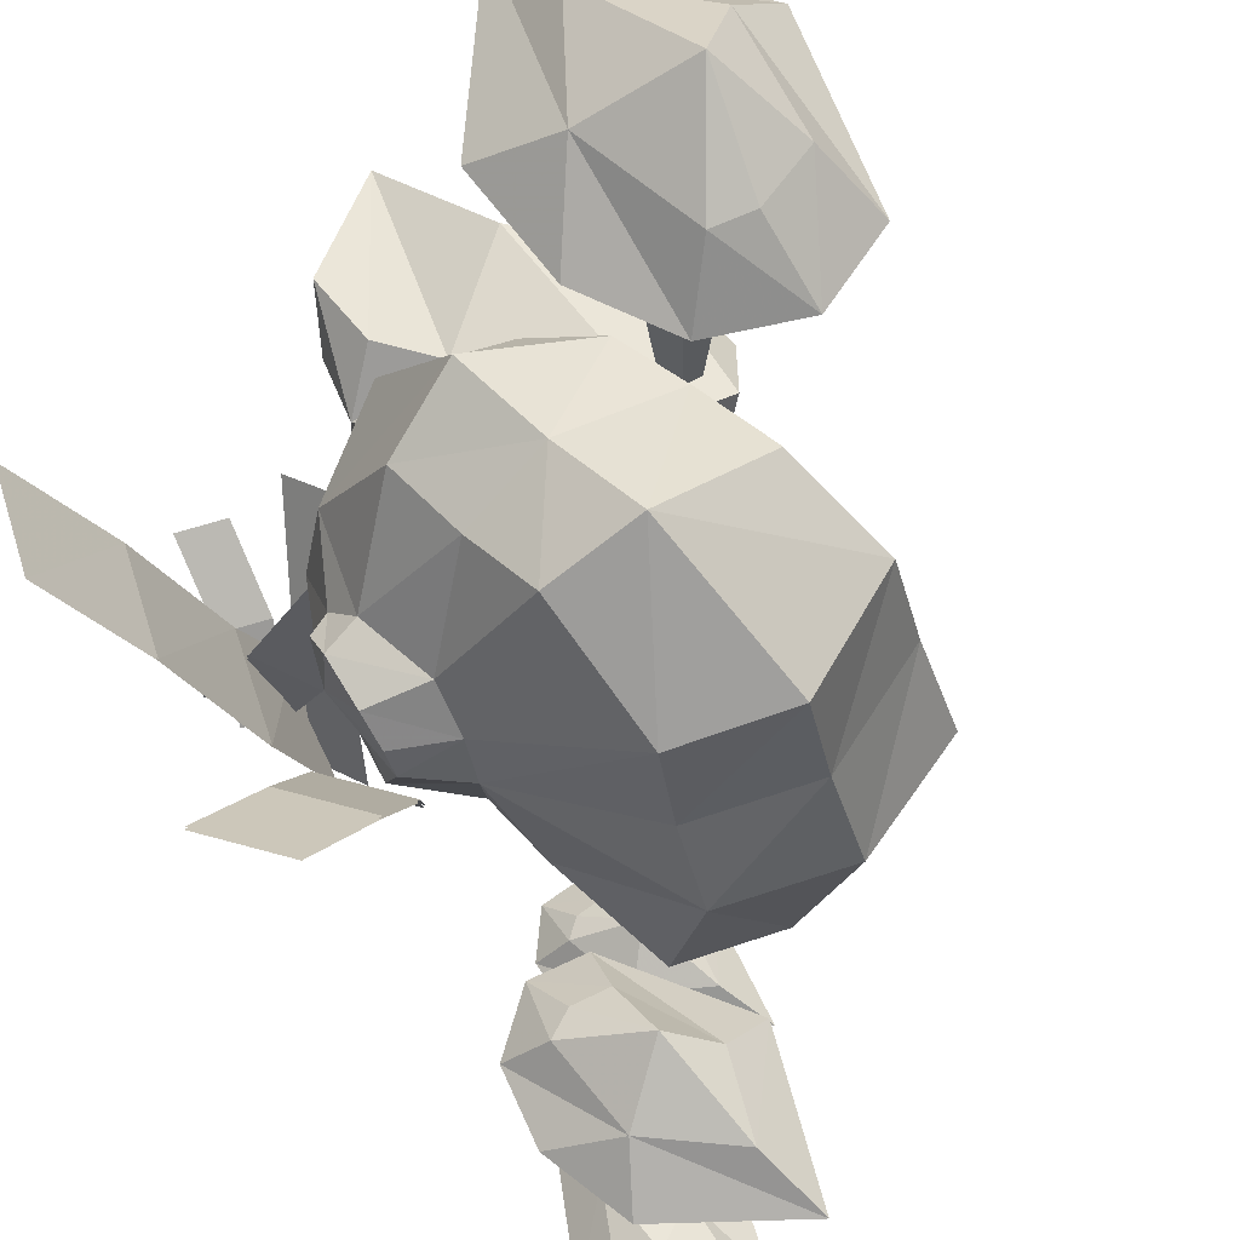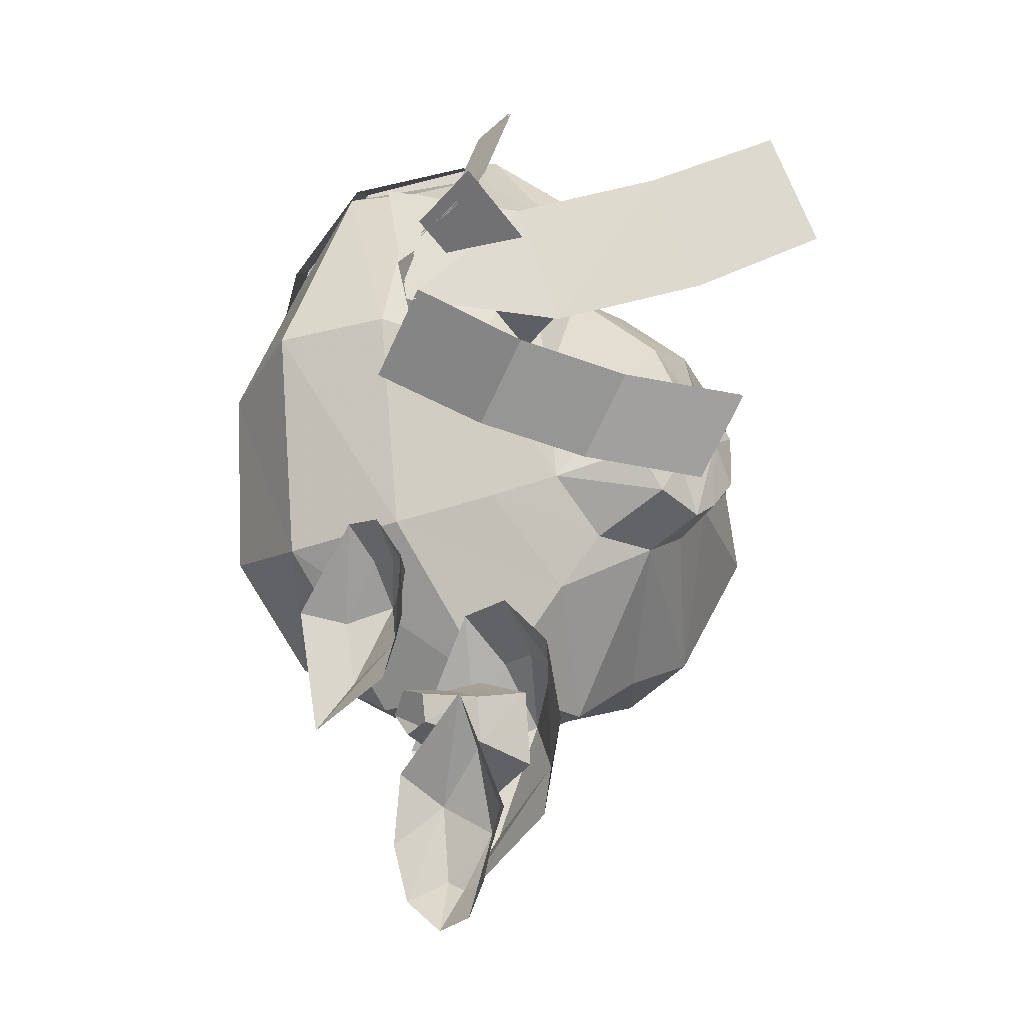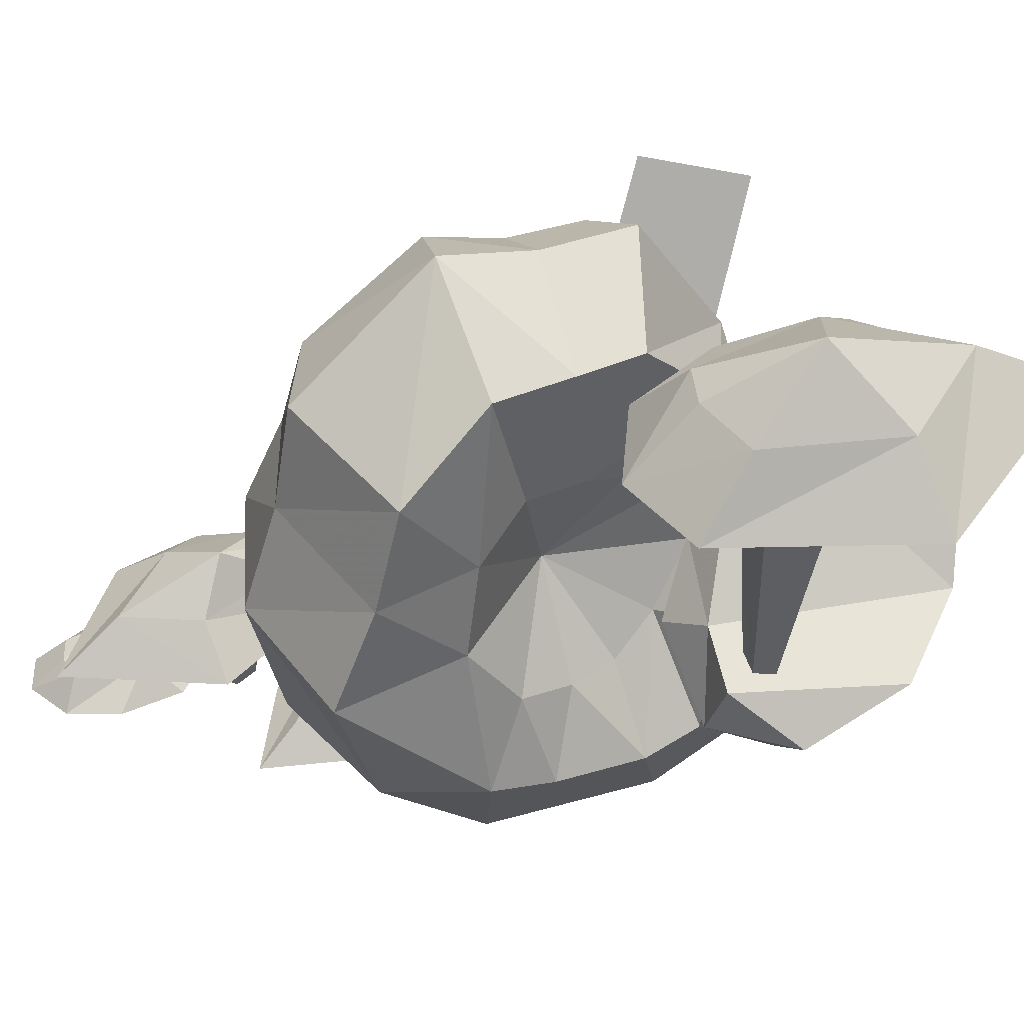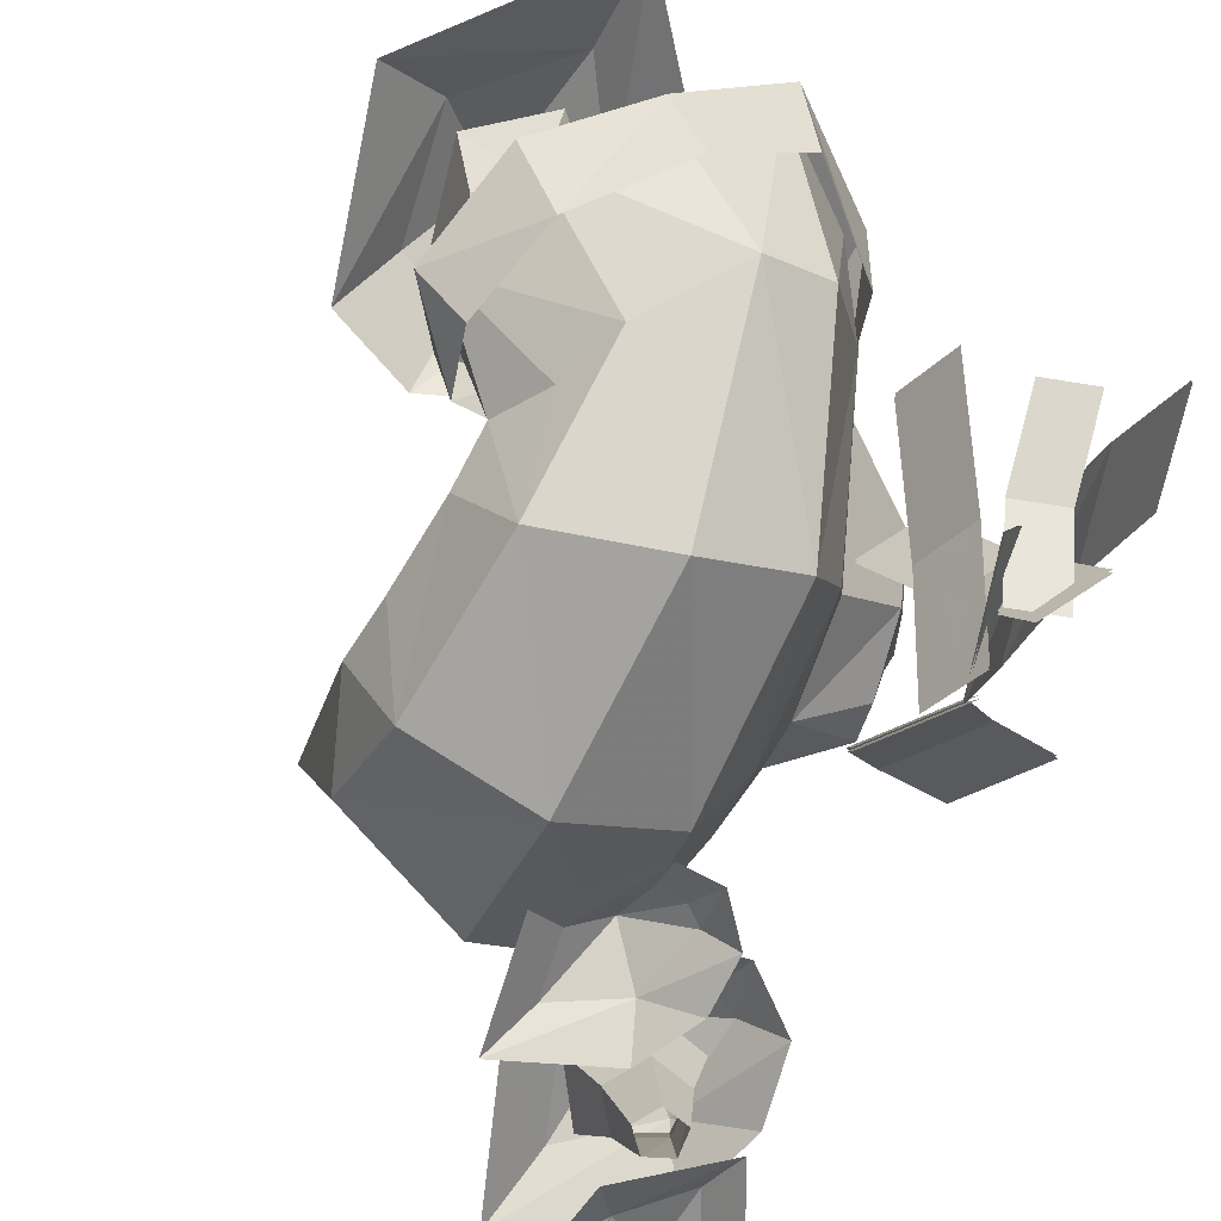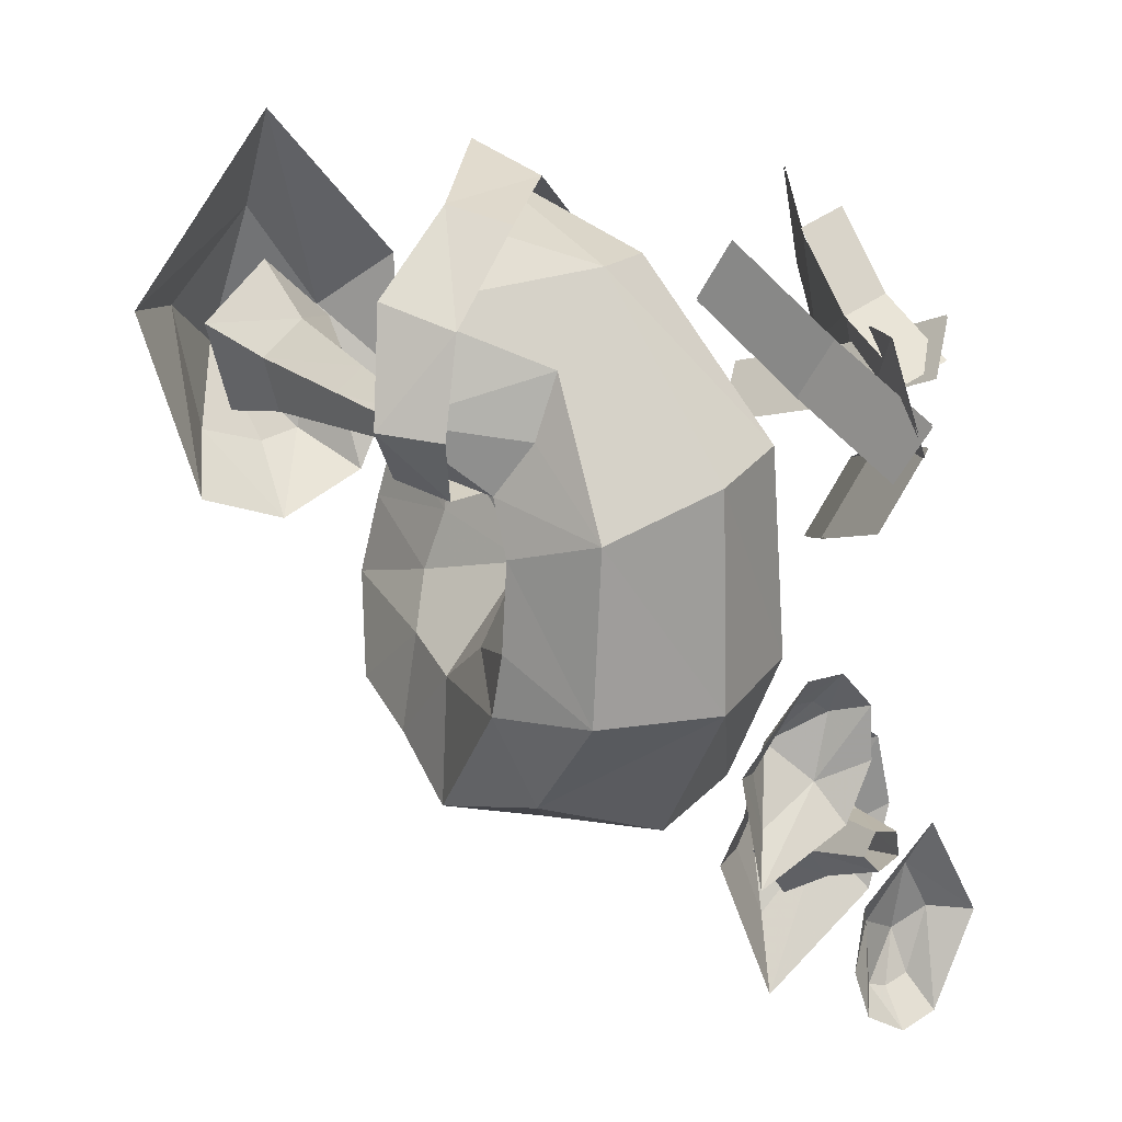
<metadata>
{"format":"obj","ext":"obj","renderer":"f3d","projection":"perspective","resolution":1024,"background":"white","views":[{"elev":64.3,"azim":-37.6,"up":"+Z"},{"elev":-8.5,"azim":-134.8,"up":"+Y"},{"elev":44.3,"azim":70.7,"up":"+Z"},{"elev":-72.4,"azim":150.7,"up":"+Z"},{"elev":16.1,"azim":148.7,"up":"+Y"}]}
</metadata>
<code>
g yatelandisi_dongxue_04_hailuo01
v -20.97 1.98 18.63
v -26.33 9.142 18.61
v -21.46 11.84 9.488
v -16.11 4.675 9.513
v -26.13 9.273 18.67
v -20.78 2.111 18.69
v -15.9 4.819 9.541
v -21.25 11.98 9.516
v -28.92 -0.04949 26.49
v -34.27 7.113 26.46
v -19.21 15.15 -1.329
v -13.85 7.984 -1.303
v -34.08 7.244 26.52
v -28.72 0.08134 26.55
v -13.64 8.13 -1.303
v -18.99 15.29 -1.329
v -24.51 29.89 24.87
v -28.37 19.1 27.43
v -23.14 14.26 13.03
v -19.36 25.11 11.27
v -28.23 19.08 27.44
v -24.37 29.87 24.88
v -19.22 25.08 11.28
v -23 14.23 13.04
v -30.26 35.27 36.24
v -33.99 24.8 38.63
v -18.3 14.43 -1.949
v -14.75 25.48 -1.156
v -33.85 24.78 38.63
v -30.12 35.24 36.25
v -14.61 25.46 -1.148
v -18.16 14.41 -1.941
v -19.84 21.98 12.05
v -22.95 26.1 1.352
v -19.55 21.36 -1.545
v -16.44 17.23 9.149
v -19.4 21.55 -1.545
v -22.8 26.29 1.352
v -19.68 22.17 12.05
v -16.28 17.42 9.149
v -15.28 19.02 22.74
v -11.88 14.27 19.84
v -11.73 14.46 19.84
v -15.13 19.21 22.74
v -14.9 23.91 7.123
v -13.4 18.22 10.46
v -16.58 12.02 0.3446
v -18.08 17.71 -2.991
v -16.68 11.78 0.3583
v -13.49 17.97 10.47
v -14.99 23.66 7.137
v -18.18 17.46 -2.978
v -9.296 32.2 15.33
v -7.795 26.51 18.67
v -7.887 26.26 18.68
v -9.388 31.95 15.34
v -19.73 27.75 6.173
v -15.38 26.12 6.282
v -17.56 20.86 0.04098
v -21.91 22.5 -0.06733
v -17.57 20.84 0.2711
v -15.39 26.1 6.512
v -19.74 27.73 6.404
v -21.92 22.48 0.1628
v -18.35 35.04 11.08
v -14 33.41 11.19
v -14 33.39 11.42
v -18.35 35.02 11.31
f 1 2 3
f 3 4 1
f 5 6 7
f 7 8 5
f 9 10 2
f 2 1 9
f 11 12 4
f 4 3 11
f 13 14 6
f 6 5 13
f 15 16 8
f 8 7 15
f 17 18 19
f 19 20 17
f 21 22 23
f 23 24 21
f 25 26 18
f 18 17 25
f 27 28 20
f 20 19 27
f 29 30 22
f 22 21 29
f 31 32 24
f 24 23 31
f 33 34 35
f 35 36 33
f 37 38 39
f 39 40 37
f 41 33 36
f 36 42 41
f 43 40 39
f 39 44 43
f 45 46 47
f 47 48 45
f 49 50 51
f 51 52 49
f 53 54 46
f 46 45 53
f 55 56 51
f 51 50 55
f 57 58 59
f 59 60 57
f 61 62 63
f 63 64 61
f 65 66 58
f 58 57 65
f 67 68 63
f 63 62 67
g yatelandisi_dongxue_04_hailuo01
v -5.394 26.69 26.53
v -10.79 13.53 14.16
v -12.75 11.3 22.07
v -6.689 22.32 32.6
v -6.947 15.59 5.002
v 0.08935 31.75 15.7
v 6.153 31.54 12.33
v 1.93 14.03 -0.1816
v -1.891 31.92 36.7
v 7.332 38.59 32.97
v 15.2 34.98 22.93
v 16.41 12.09 13.99
v 13.88 17.16 11.16
v 23.82 18.65 18.66
v 19.94 13.59 22.69
v 6.153 31.54 12.33
v 15.2 34.98 22.93
v 22.09 28.25 20.66
v 11.93 23.35 10.6
v -3.331 3.482 55.94
v -10.92 3.132 51.58
v -10.18 -4.513 54.32
v -2.273 -5.854 58.64
v -8.985 -15.85 46.7
v 0.6561 -19.76 48.7
v -14.03 -9.701 22.61
v -16.63 -5.328 32.88
v -15.46 -4.401 26.58
v -9.157 -21.95 30.18
v -10.64 -19.77 16.42
v -0.247 -21.7 11.84
v 2.546 -25.37 28.5
v -9.071 -18.1 38.44
v 1.601 -21.76 38.59
v -2.273 -5.854 58.64
v 9.903 -5.188 52.59
v 8.235 2.732 51.81
v -3.331 3.482 55.94
v 12.96 -14.11 46.09
v 0.6561 -19.76 48.7
v 2.546 -25.37 28.5
v -0.247 -21.7 11.84
v 12.99 -16.98 12.46
v 14.94 -21.11 26.63
v 12.66 -6.924 3.572
v 16.73 -1.705 12.07
v 17.01 -7.888 13.47
v 1.601 -21.76 38.59
v 13.95 -16.81 36.36
v -12.42 -1.265 14.64
v -14.36 1.237 21.56
v -5.554 21.68 41.17
v -4.388 12.83 55.39
v 6.566 9.505 50.98
v 4.145 17.43 42.43
v 12.14 -7.159 36.71
v 7.561 4.032 38.99
v 5.693 8.42 36.43
v 9.299 -2.014 40.15
v 16.46 6.941 11.66
v 10.63 5.988 19.12
v 12.25 1.336 19.15
v -14.78 15.84 40.54
v -11.66 10.78 51
v -4.388 12.83 55.39
v -5.554 21.68 41.17
v -16.41 -0.3492 41.58
v -16.51 -3.709 37.59
v 14.37 14.14 25.01
v 8.564 10.34 22
v 12.33 9.656 2.765
v 1.93 14.03 -0.1816
v 1.601 21.61 36.46
v 5.136 12.24 33.21
v -18.49 11.05 28.41
v -20.19 3.91 27.24
v -16.94 15.33 33.47
v -18.54 9.706 38.41
v -20.17 9.355 34.22
v -20.61 8.991 38.34
v -21.52 1.59 39.8
v -21.42 -0.8663 37.12
v -21.04 6.387 40.36
v -17.75 6.843 41.47
v -21.22 -0.02397 29.6
v -20.68 3.399 32.91
v -20.41 5.513 32.24
v -21.31 -2.055 34.7
v -21.94 5.497 36.86
v 13.63 -8.816 27.94
v 13.87 -3.954 20.9
v -8.792 -4.444 5.453
v 0.8417 -6.826 0.5733
v 0.8417 -6.826 0.5733
v 5.936 14.59 27.18
v 4.876 1.015 28.43
v -1.947 25.56 37.4
v 1.601 21.61 36.46
v 7.01 40.42 33.94
v 4.056 37.62 26.34
v -5.174 29.94 32.19
v -3.373 32.9 38.14
v 14.93 12.89 25.36
v 21.21 12.28 23.37
v 23.63 28.78 21.09
v 15.87 36.35 23.01
v 0.5579 21.3 37.87
v 7.01 40.42 33.94
v -7.249 23.13 34.36
v -3.437 25.74 38.92
v 5.439 14.65 27.42
v 14.93 12.89 25.36
v 0.5579 21.3 37.87
v -3.437 25.74 38.92
v -3.373 32.9 38.14
v 25.57 17.97 18.46
v 0.5579 21.3 37.87
v -6.347 21.89 34.66
v 10.34 10.47 22.17
v 15.87 36.35 23.01
v 11.9 34.84 17.99
v 19 26.55 15.51
v 11.9 34.84 17.99
v 15.87 36.35 23.01
v 23.63 28.78 21.09
v 25.57 17.97 18.46
v 20.89 17.26 14.3
v 19 11.33 16.93
v 21.21 12.28 23.37
v 16.1 18.06 33.45
v 18.9 20.46 33.44
v 18.69 17.96 21.3
v 17.29 16.86 21.3
v 21.74 18.28 33.44
v 20.17 16.98 21.3
v 20.75 14.72 33.46
v 19.69 15.26 21.31
v 17.27 14.63 33.46
v 17.91 15.19 21.31
v 19.69 15.26 21.31
v 20.75 14.72 33.46
v 20.17 42.46 49.85
v 6.969 27.64 49.91
v 12.44 22.08 56.12
v 19.78 32.45 56.08
v 34.27 24.4 49.92
v 27.99 23.42 56.11
v 28.23 5.383 49.99
v 25.32 10.8 56.16
v 18.96 8.85 56.17
v 19.61 2.328 50
v 6.605 15.44 49.95
v 19.12 22.95 45.57
v 14.91 19.26 45.59
v 12.89 21.53 52.58
v 19.63 27.72 52.56
v 26.14 22.01 52.58
v 23.32 19.58 45.59
v 23.67 13.18 52.61
v 21.81 14.18 45.61
v 15.53 13.09 52.61
v 16.64 14.07 45.61
v 21.81 14.18 45.61
v 23.67 13.18 52.61
v 21.41 18.17 62.33
v 14.97 9.756 56.16
v 11.04 6.212 49.98
v -19.24 -25.64 6.512
v -18.75 -24.04 0.08811
v -16.47 -25.16 0.0921
v -15.53 -27.69 6.519
v -12.97 -24.53 6.508
v -14.71 -23.33 0.0856
v -14.96 -20.78 6.494
v -15.9 -21.09 0.07758
v -18.8 -21.53 6.497
v -14.96 -20.78 6.494
v -15.9 -21.09 0.07758
v -18.39 -21.53 0.07914
v -20.5 -27.71 14.44
v -23.59 -32.23 10.37
v -11.93 -40.68 10.4
v -13.65 -34.09 14.46
v -5.746 -25.93 10.34
v -10.53 -26.55 14.43
v -13.21 -13.45 10.3
v -14.42 -17.83 14.4
v -18.52 -12.34 10.3
v -17.95 -17.13 14.4
v -25.73 -23.64 10.34
v -20.38 -27.61 11.82
v -14.39 -31.1 11.84
v -10.5 -25.83 11.82
v -13.75 -19.7 11.79
v -19.78 -20.94 11.8
v -13.75 -19.7 11.79
v -14.69 -23.71 18.51
v -20.64 -18.4 14.4
v -24 -16.41 10.31
v -17.78 -31.61 3.343
v -15.21 -28.64 0.3877
v -22.89 -21.66 0.3627
v -22.18 -26.5 3.325
v -28.49 -31.73 0.3987
v -25.02 -31.65 3.344
v -24.14 -41.27 0.4328
v -22.92 -38.21 3.367
v -20.42 -42.49 0.4372
v -20.45 -38.99 3.37
v -14.36 -34.97 0.4103
v -22.26 -34 5.082
v -18.42 -38.3 3.367
v -16.17 -40.01 0.4283
v -11.1 -16.2 3.288
v -12.7 -19.81 0.3561
v -3.308 -24.25 0.3721
v -5.406 -19.8 3.301
v -0.8892 -12.98 0.3318
v -4.195 -14.05 3.281
v -7.838 -5.121 0.3037
v -8.109 -8.388 3.26
v -11.75 -5.039 0.3033
v -10.71 -8.358 3.26
v -15.36 -14.01 0.3354
v -7.519 -12.59 6.221
v -12.45 -9.618 3.265
v -15.09 -8.657 0.3163
f 69 70 71
f 71 72 69
f 73 74 75
f 75 76 73
f 69 77 74
f 78 79 75
f 75 74 78
f 80 81 82
f 82 83 80
f 84 85 86
f 86 87 84
f 88 89 90
f 90 91 88
f 92 93 91
f 91 90 92
f 94 95 96
f 97 98 99
f 99 100 97
f 93 92 101
f 101 102 93
f 103 104 105
f 105 106 103
f 107 104 103
f 103 108 107
f 109 110 111
f 111 112 109
f 113 114 115
f 115 111 113
f 116 117 107
f 107 108 116
f 118 94 96
f 96 119 118
f 120 121 122
f 122 123 120
f 107 117 124
f 125 126 123
f 123 122 125
f 122 105 125
f 124 127 104
f 104 107 124
f 128 129 130
f 130 114 128
f 131 132 133
f 133 134 131
f 92 90 135
f 135 136 92
f 83 137 80
f 128 80 138
f 138 129 128
f 87 81 139
f 139 140 87
f 82 81 87
f 87 86 82
f 141 123 126
f 126 142 141
f 143 71 119
f 119 144 143
f 131 134 72
f 72 145 131
f 146 147 148
f 149 150 136
f 136 135 149
f 151 152 146
f 146 148 151
f 144 153 154
f 154 155 144
f 156 154 153
f 150 149 157
f 149 151 157
f 158 112 115
f 115 159 158
f 160 73 76
f 76 161 160
f 162 140 139
f 139 113 162
f 139 81 80
f 80 128 139
f 141 120 123
f 112 111 115
f 69 72 77
f 163 137 141
f 152 135 89
f 89 132 152
f 163 141 142
f 151 149 135
f 135 152 151
f 163 164 138
f 138 164 129
f 129 164 130
f 158 164 124
f 124 164 127
f 127 164 125
f 125 164 126
f 126 164 142
f 142 164 163
f 72 165 77
f 166 72 134
f 84 87 140
f 131 146 152
f 152 132 131
f 146 131 145
f 145 147 146
f 157 155 154
f 72 166 165
f 128 114 113
f 113 139 128
f 70 118 119
f 119 71 70
f 114 130 159
f 159 115 114
f 153 144 119
f 119 96 153
f 144 155 147
f 147 143 144
f 98 160 161
f 161 99 98
f 162 113 111
f 111 110 162
f 153 96 95
f 95 156 153
f 159 164 158
f 164 159 130
f 137 138 80
f 137 163 138
f 69 74 73
f 73 70 69
f 118 70 73
f 73 160 118
f 94 118 160
f 160 98 94
f 157 156 150
f 156 95 136
f 136 150 156
f 95 101 92
f 92 136 95
f 94 98 97
f 97 95 94
f 88 133 132
f 132 89 88
f 122 121 106
f 106 105 122
f 105 104 127
f 127 125 105
f 97 100 102
f 102 101 97
f 109 112 117
f 117 116 109
f 95 97 101
f 72 71 143
f 143 145 72
f 145 143 147
f 147 155 157
f 147 157 148
f 148 157 151
f 156 157 154
f 135 90 89
f 77 78 74
f 117 112 158
f 158 124 117
f 167 168 169
f 169 170 167
f 171 172 173
f 173 174 171
f 175 171 174
f 174 176 175
f 170 169 177
f 177 178 170
f 179 180 181
f 182 175 176
f 176 183 182
f 172 184 173
f 185 178 177
f 177 186 185
f 180 179 187
f 188 189 168
f 168 167 188
f 190 191 192
f 192 193 190
f 194 195 190
f 190 193 194
f 196 195 194
f 194 197 196
f 180 187 196
f 196 197 180
f 198 199 200
f 200 201 198
f 202 203 200
f 200 199 202
f 204 205 203
f 203 202 204
f 206 207 208
f 208 209 206
f 206 198 201
f 201 207 206
f 210 211 212
f 212 213 210
f 214 210 213
f 213 215 214
f 216 214 215
f 215 217 216
f 217 218 219
f 219 216 217
f 212 211 220
f 221 222 223
f 223 224 221
f 225 226 221
f 221 224 225
f 227 228 226
f 226 225 227
f 229 230 231
f 231 232 229
f 222 230 229
f 229 223 222
f 213 212 233
f 215 213 233
f 217 215 233
f 234 218 233
f 212 234 233
f 219 218 234
f 234 235 219
f 233 218 217
f 235 234 212
f 212 220 235
f 222 221 199
f 199 198 222
f 199 221 226
f 226 202 199
f 202 226 228
f 228 204 202
f 209 231 230
f 230 206 209
f 230 222 198
f 198 206 230
f 236 237 238
f 238 239 236
f 240 239 238
f 238 241 240
f 242 240 241
f 241 243 242
f 244 245 246
f 246 247 244
f 244 247 237
f 237 236 244
f 248 249 250
f 250 251 248
f 251 250 252
f 252 253 251
f 253 252 254
f 254 255 253
f 256 257 255
f 255 254 256
f 248 258 249
f 259 236 239
f 239 260 259
f 239 240 261
f 261 260 239
f 240 242 262
f 262 261 240
f 245 244 263
f 263 264 245
f 263 244 236
f 236 259 263
f 251 265 248
f 253 265 251
f 255 265 253
f 266 265 257
f 248 265 266
f 266 257 256
f 256 267 266
f 265 255 257
f 248 266 267
f 267 258 248
f 268 269 270
f 270 271 268
f 271 270 272
f 272 273 271
f 273 272 274
f 274 275 273
f 276 277 275
f 275 274 276
f 268 278 269
f 271 279 268
f 273 279 271
f 275 279 273
f 280 279 277
f 268 279 280
f 280 277 276
f 276 281 280
f 279 275 277
f 268 280 281
f 281 278 268
f 282 283 284
f 284 285 282
f 285 284 286
f 286 287 285
f 287 286 288
f 288 289 287
f 290 291 289
f 289 288 290
f 282 292 283
f 285 293 282
f 287 293 285
f 289 293 287
f 294 293 291
f 282 293 294
f 294 291 290
f 290 295 294
f 293 289 291
f 282 294 295
f 295 292 282

</code>
